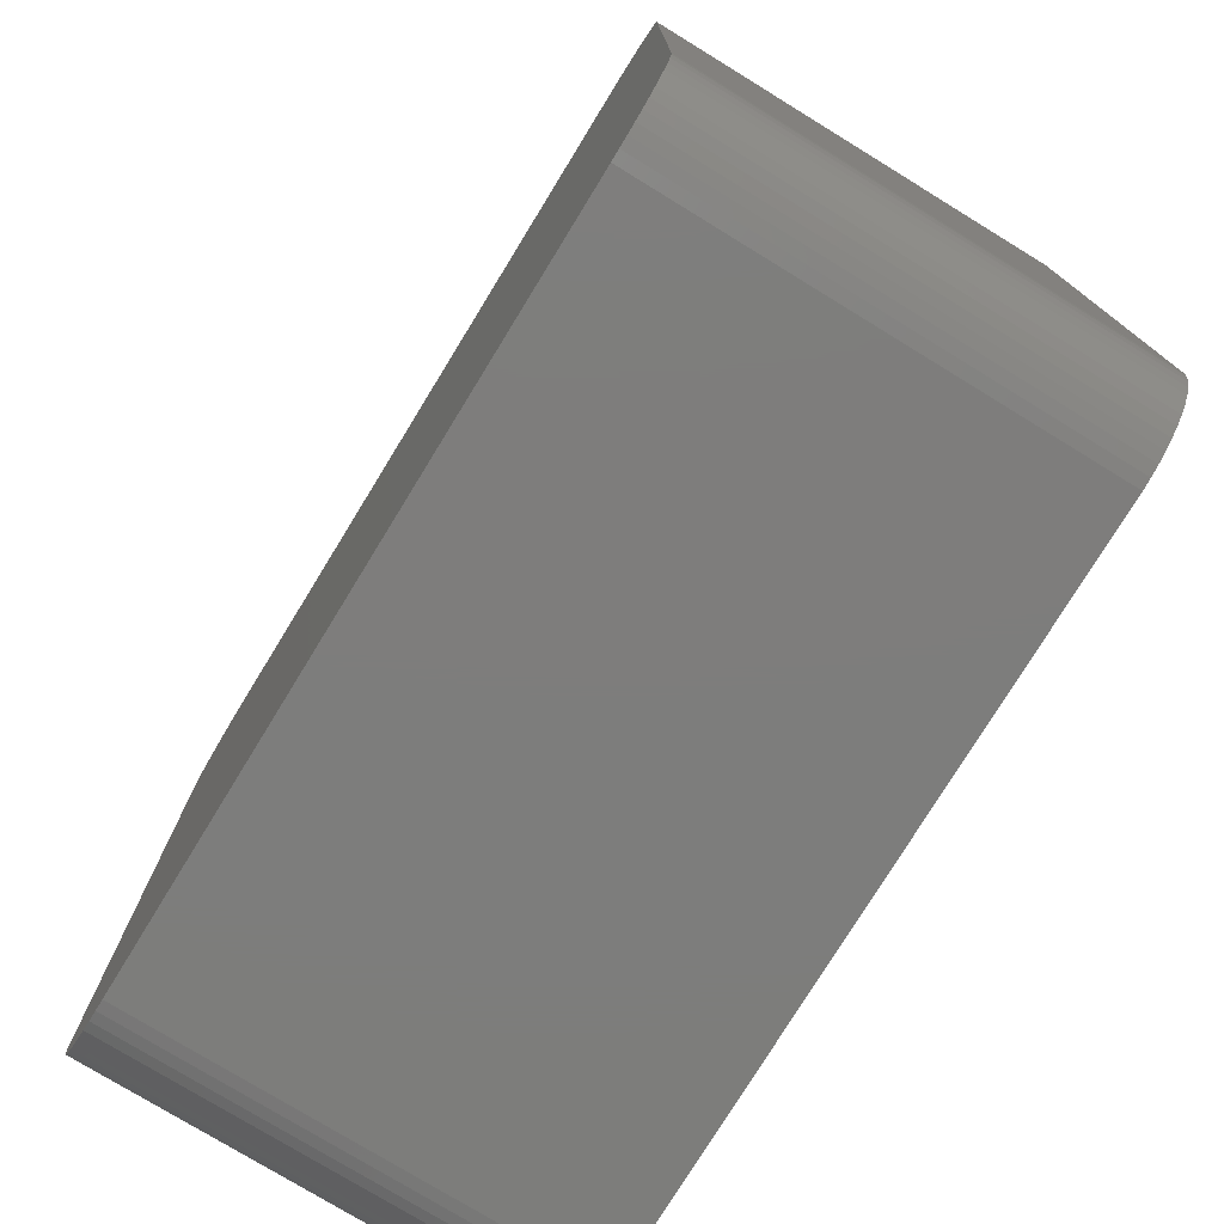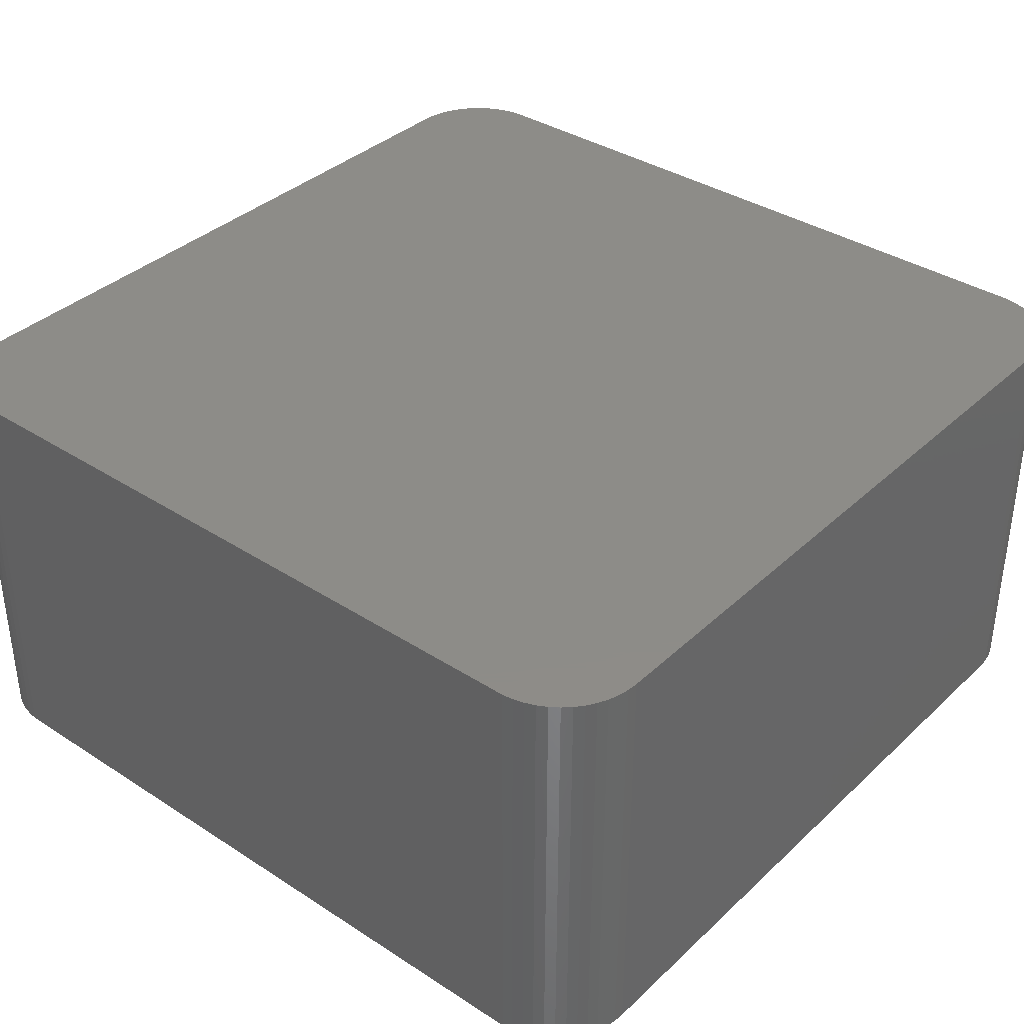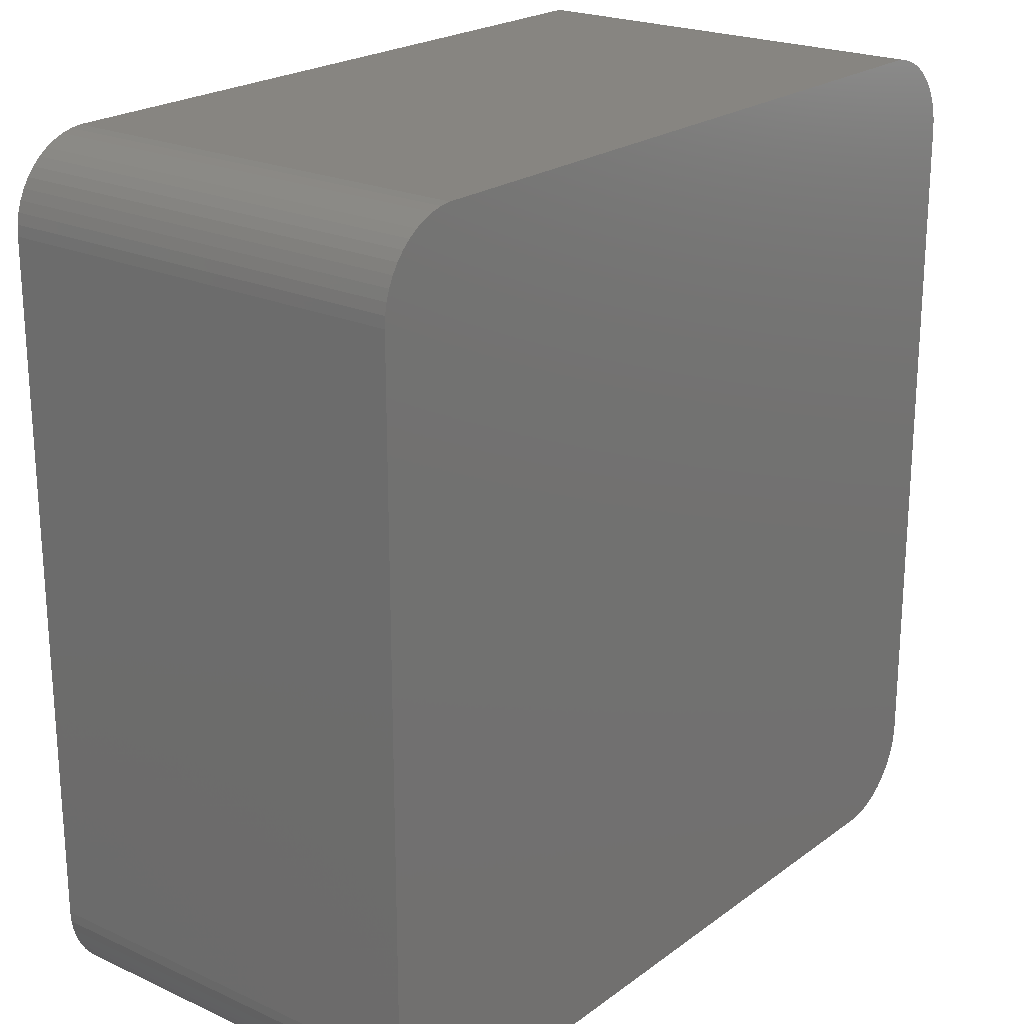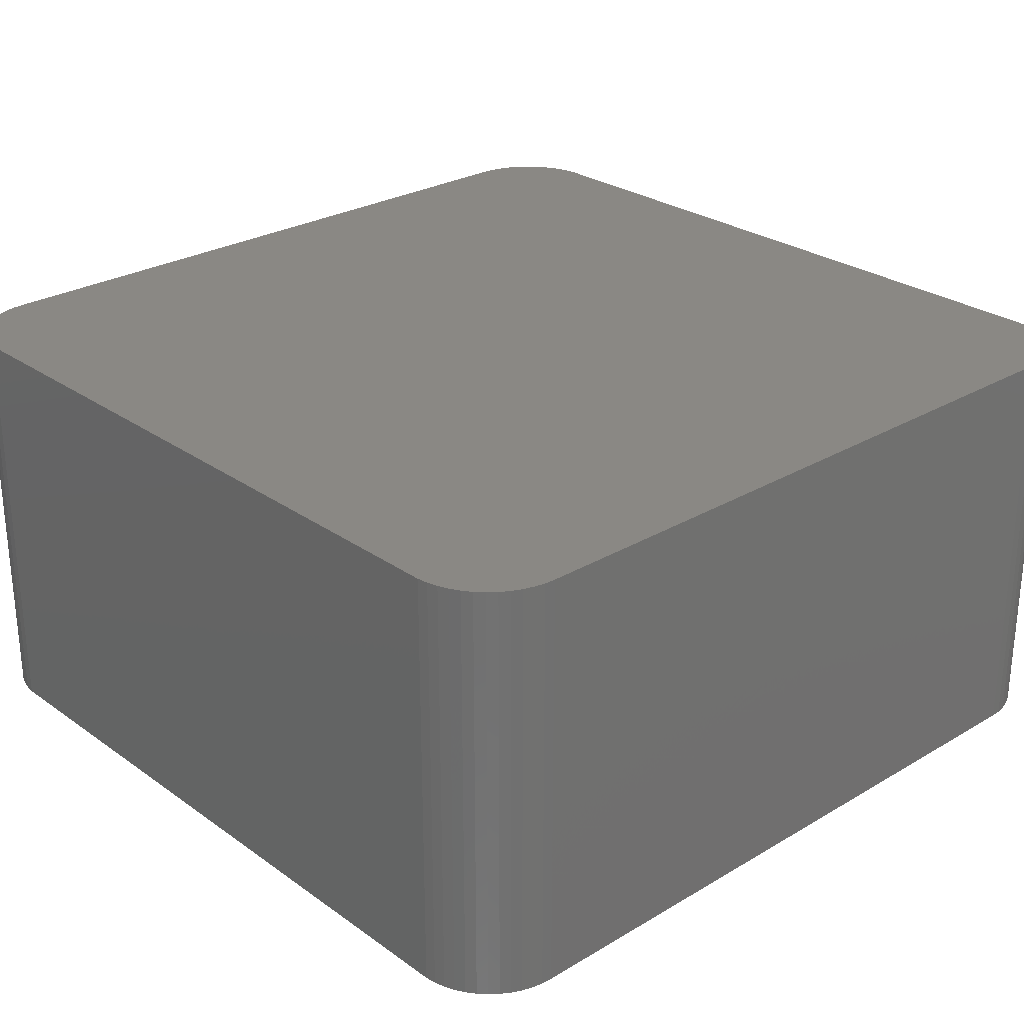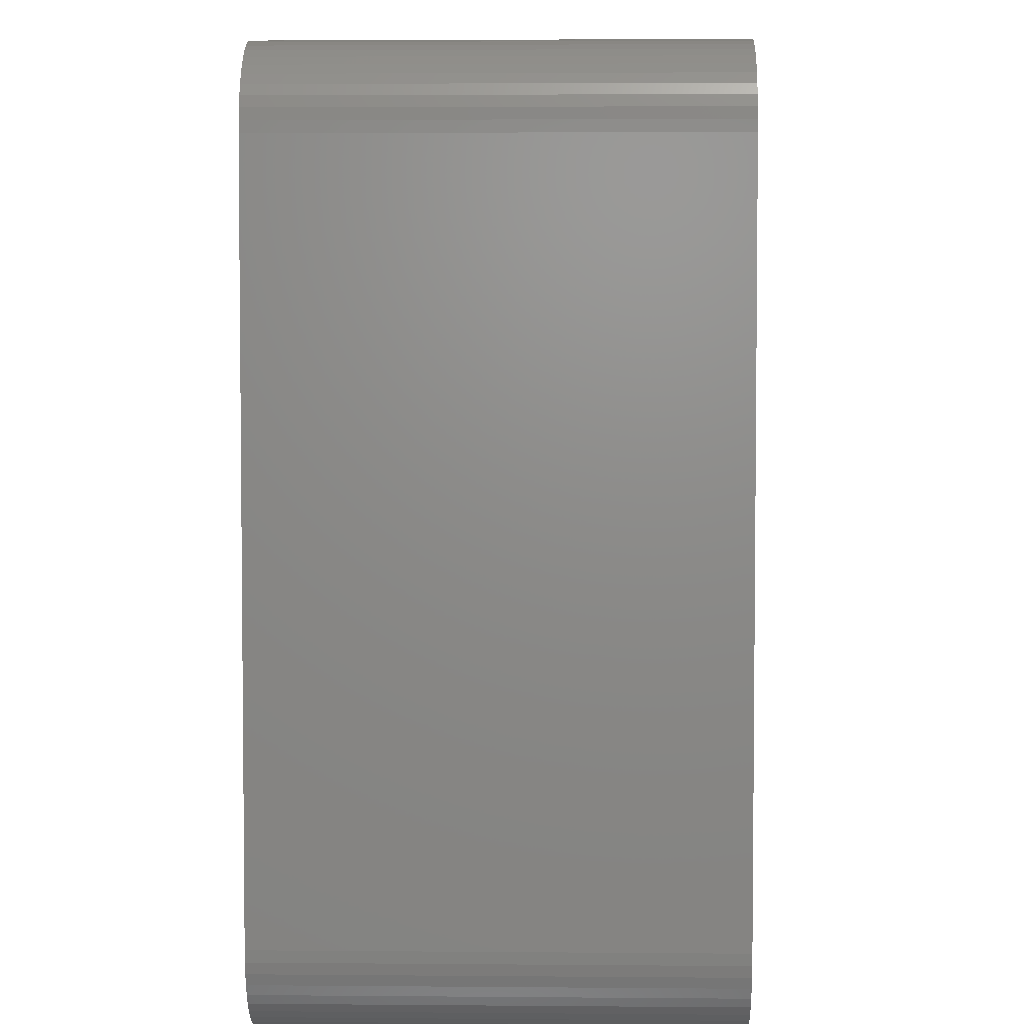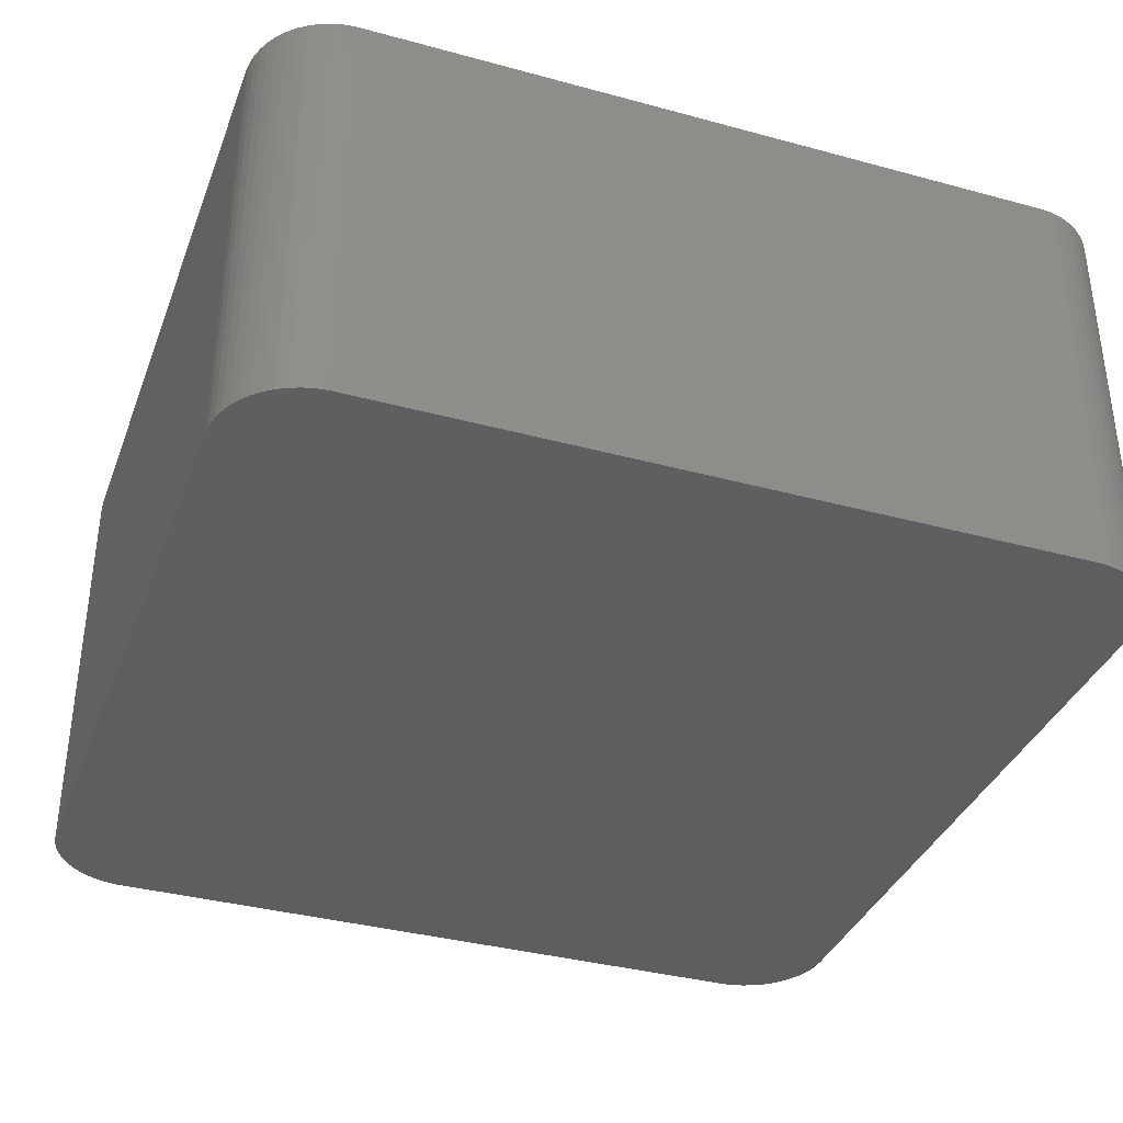
<metadata>
{"format":"stl","ext":"stl","renderer":"f3d","projection":"perspective","resolution":1024,"background":"white","views":[{"elev":-76.9,"azim":58.5,"up":"+Y"},{"elev":36.6,"azim":40.0,"up":"+Z"},{"elev":22.0,"azim":-51.5,"up":"+Y"},{"elev":27.0,"azim":47.5,"up":"+Z"},{"elev":3.9,"azim":91.6,"up":"+Y"},{"elev":-36.4,"azim":160.5,"up":"+Z"}]}
</metadata>
<code>
# stl→obj: 104 verts, 204 faces
v 26.91 24.75 27
v 26.79 25.1 12
v 26.79 25.1 27
v 26.91 24.75 12
v 27 0 27
v 27 24 12
v 27 24 27
v 27 0 12
v 25.91 -2.312 12
v 26.19 -2.054 27
v 25.91 -2.312 27
v 26.19 -2.054 12
v -2.187 -2.054 12
v -1.912 -2.312 27
v -2.187 -2.054 27
v -1.912 -2.312 12
v 24.19 26.99 27
v 26.98 24.38 27
v -3 24 27
v 24.19 -2.994 27
v 26.98 -0.376 27
v 26.63 25.45 27
v 26.91 -0.7461 27
v 26.43 25.76 27
v 26.79 -1.104 27
v 26.19 26.05 27
v 26.63 -1.445 27
v 25.91 26.31 27
v 26.43 -1.763 27
v 25.61 26.53 27
v 25.28 26.71 27
v 24.93 26.85 27
v 25.61 -2.533 27
v 24.56 26.95 27
v 25.28 -2.714 27
v 24.93 -2.853 27
v 24.56 -2.947 27
v -0.1884 26.99 27
v -3 0 27
v -0.5621 26.95 27
v -0.9271 26.85 27
v -0.1884 -2.994 27
v -1.277 26.71 27
v -0.5621 -2.947 27
v -1.607 26.53 27
v -0.9271 -2.853 27
v -1.912 26.31 27
v -1.277 -2.714 27
v -2.187 26.05 27
v -1.607 -2.533 27
v -2.427 25.76 27
v -2.629 25.45 27
v -2.789 25.1 27
v -2.427 -1.763 27
v -2.906 24.75 27
v -2.629 -1.445 27
v -2.976 24.38 27
v -2.789 -1.104 27
v -2.906 -0.7461 27
v -2.976 -0.376 27
v 26.19 26.05 12
v 25.91 26.31 12
v -1.277 -2.714 12
v -0.9271 -2.853 12
v 26.98 24.38 12
v 26.98 -0.376 12
v 26.91 -0.7461 12
v 26.79 -1.104 12
v -2.906 24.75 12
v -2.789 25.1 12
v 26.43 25.76 12
v -0.5621 -2.947 12
v -1.912 26.31 12
v -2.187 26.05 12
v -3 0 12
v -3 24 12
v 24.19 -2.994 12
v 24.19 26.99 12
v 26.63 -1.445 12
v 26.43 -1.763 12
v 26.63 25.45 12
v 25.61 -2.533 12
v 25.28 -2.714 12
v 24.93 -2.853 12
v 25.61 26.53 12
v 24.56 -2.947 12
v 25.28 26.71 12
v 24.93 26.85 12
v 24.56 26.95 12
v -0.1884 -2.994 12
v -0.1884 26.99 12
v -0.5621 26.95 12
v -1.607 -2.533 12
v -0.9271 26.85 12
v -1.277 26.71 12
v -1.607 26.53 12
v -2.427 -1.763 12
v -2.629 -1.445 12
v -2.789 -1.104 12
v -2.427 25.76 12
v -2.906 -0.7461 12
v -2.629 25.45 12
v -2.976 -0.376 12
v -2.976 24.38 12
f 1 2 3
f 2 1 4
f 5 6 7
f 6 5 8
f 9 10 11
f 10 9 12
f 13 14 15
f 14 13 16
f 17 7 18
f 19 7 17
f 17 18 1
f 7 19 5
f 17 1 3
f 5 20 21
f 17 3 22
f 21 20 23
f 17 22 24
f 23 20 25
f 17 24 26
f 25 20 27
f 17 26 28
f 27 20 29
f 17 28 30
f 29 20 10
f 17 30 31
f 10 20 11
f 17 31 32
f 11 20 33
f 17 32 34
f 33 20 35
f 35 20 36
f 36 20 37
f 19 17 38
f 39 5 19
f 19 38 40
f 5 39 20
f 19 40 41
f 20 39 42
f 19 41 43
f 42 39 44
f 19 43 45
f 44 39 46
f 19 45 47
f 46 39 48
f 19 47 49
f 48 39 50
f 19 49 51
f 50 39 14
f 19 51 52
f 14 39 15
f 19 52 53
f 15 39 54
f 19 53 55
f 54 39 56
f 19 55 57
f 56 39 58
f 58 39 59
f 59 39 60
f 61 28 26
f 28 61 62
f 63 46 48
f 46 63 64
f 7 65 18
f 65 7 6
f 23 66 21
f 66 23 67
f 25 67 23
f 67 25 68
f 69 53 70
f 53 69 55
f 24 61 26
f 61 24 71
f 64 44 46
f 44 64 72
f 73 49 47
f 49 73 74
f 75 19 76
f 19 75 39
f 77 8 66
f 75 8 77
f 77 66 67
f 8 75 6
f 77 67 68
f 6 78 65
f 77 68 79
f 65 78 4
f 77 79 80
f 4 78 2
f 77 80 12
f 2 78 81
f 77 12 9
f 81 78 71
f 77 9 82
f 71 78 61
f 77 82 83
f 61 78 62
f 77 83 84
f 62 78 85
f 77 84 86
f 85 78 87
f 87 78 88
f 88 78 89
f 75 77 90
f 76 6 75
f 75 90 72
f 6 76 78
f 75 72 64
f 78 76 91
f 75 64 63
f 91 76 92
f 75 63 93
f 92 76 94
f 75 93 16
f 94 76 95
f 75 16 13
f 95 76 96
f 75 13 97
f 96 76 73
f 75 97 98
f 73 76 74
f 75 98 99
f 74 76 100
f 75 99 101
f 100 76 102
f 75 101 103
f 102 76 70
f 70 76 69
f 69 76 104
f 90 20 42
f 20 90 77
f 78 38 17
f 38 78 91
f 84 35 36
f 35 84 83
f 10 80 29
f 80 10 12
f 102 51 100
f 51 102 52
f 18 4 1
f 4 18 65
f 87 32 31
f 32 87 88
f 77 37 20
f 37 77 86
f 97 56 98
f 56 97 54
f 3 81 22
f 81 3 2
f 93 48 50
f 48 93 63
f 72 42 44
f 42 72 90
f 99 59 101
f 59 99 58
f 98 58 99
f 58 98 56
f 27 68 25
f 68 27 79
f 82 11 33
f 11 82 9
f 29 79 27
f 79 29 80
f 16 50 14
f 50 16 93
f 86 36 37
f 36 86 84
f 100 49 74
f 49 100 51
f 13 54 97
f 54 13 15
f 62 30 28
f 30 62 85
f 104 55 69
f 55 104 57
f 103 39 75
f 39 103 60
f 22 71 24
f 71 22 81
f 83 33 35
f 33 83 82
f 101 60 103
f 60 101 59
f 70 52 102
f 52 70 53
f 88 34 32
f 34 88 89
f 76 57 104
f 57 76 19
f 21 8 5
f 8 21 66
f 85 31 30
f 31 85 87
f 89 17 34
f 17 89 78
f 91 40 38
f 40 91 92
f 96 47 45
f 47 96 73
f 92 41 40
f 41 92 94
f 94 43 41
f 43 94 95
f 95 45 43
f 45 95 96

</code>
